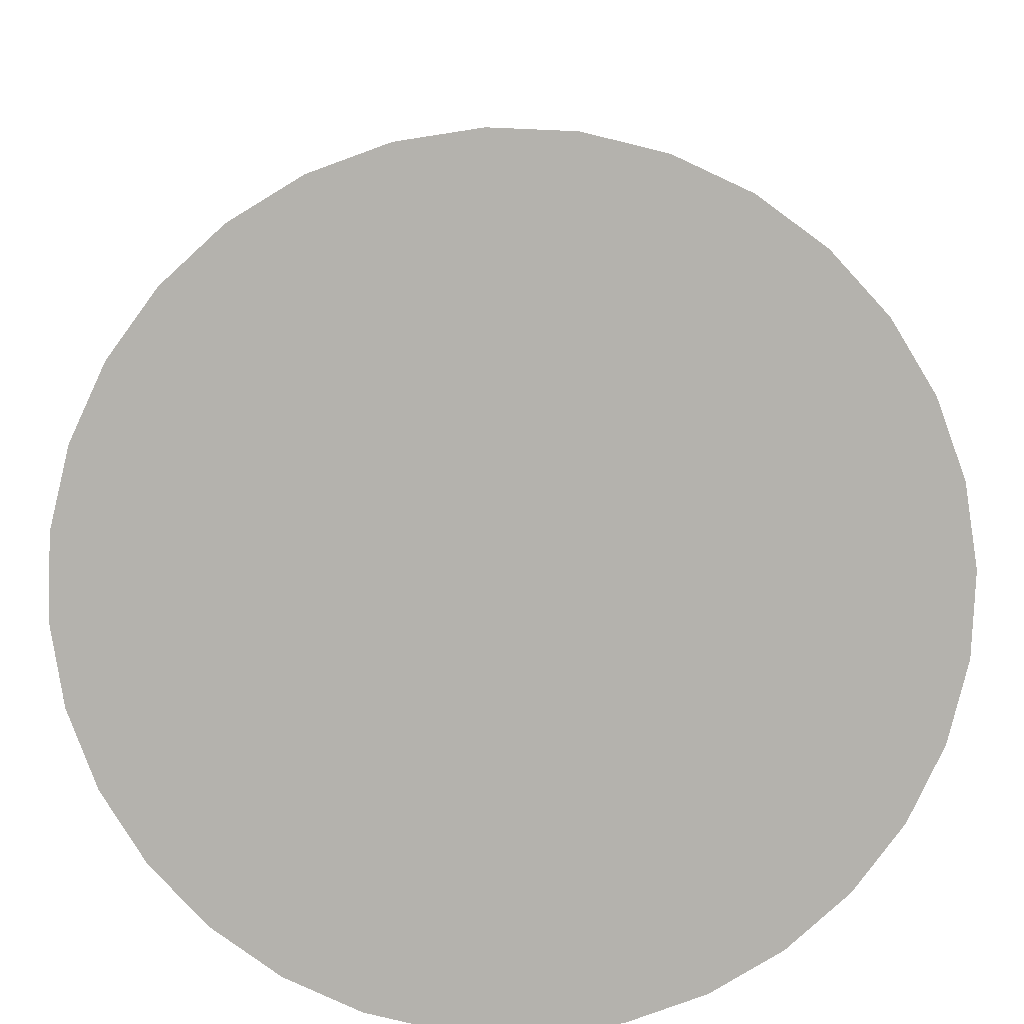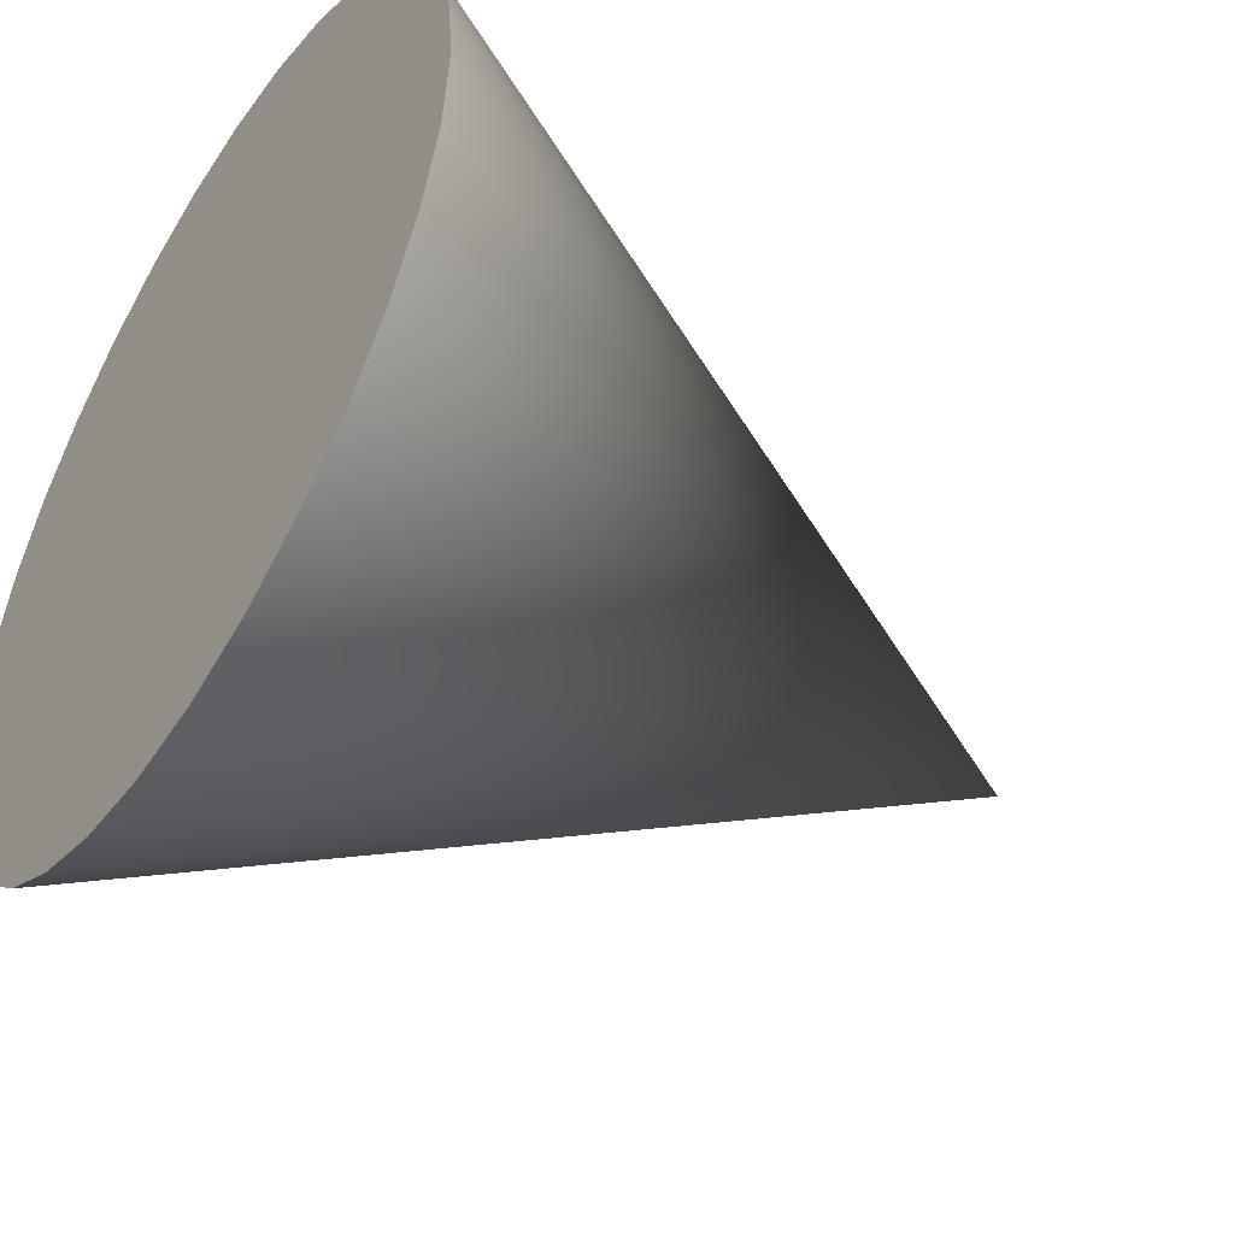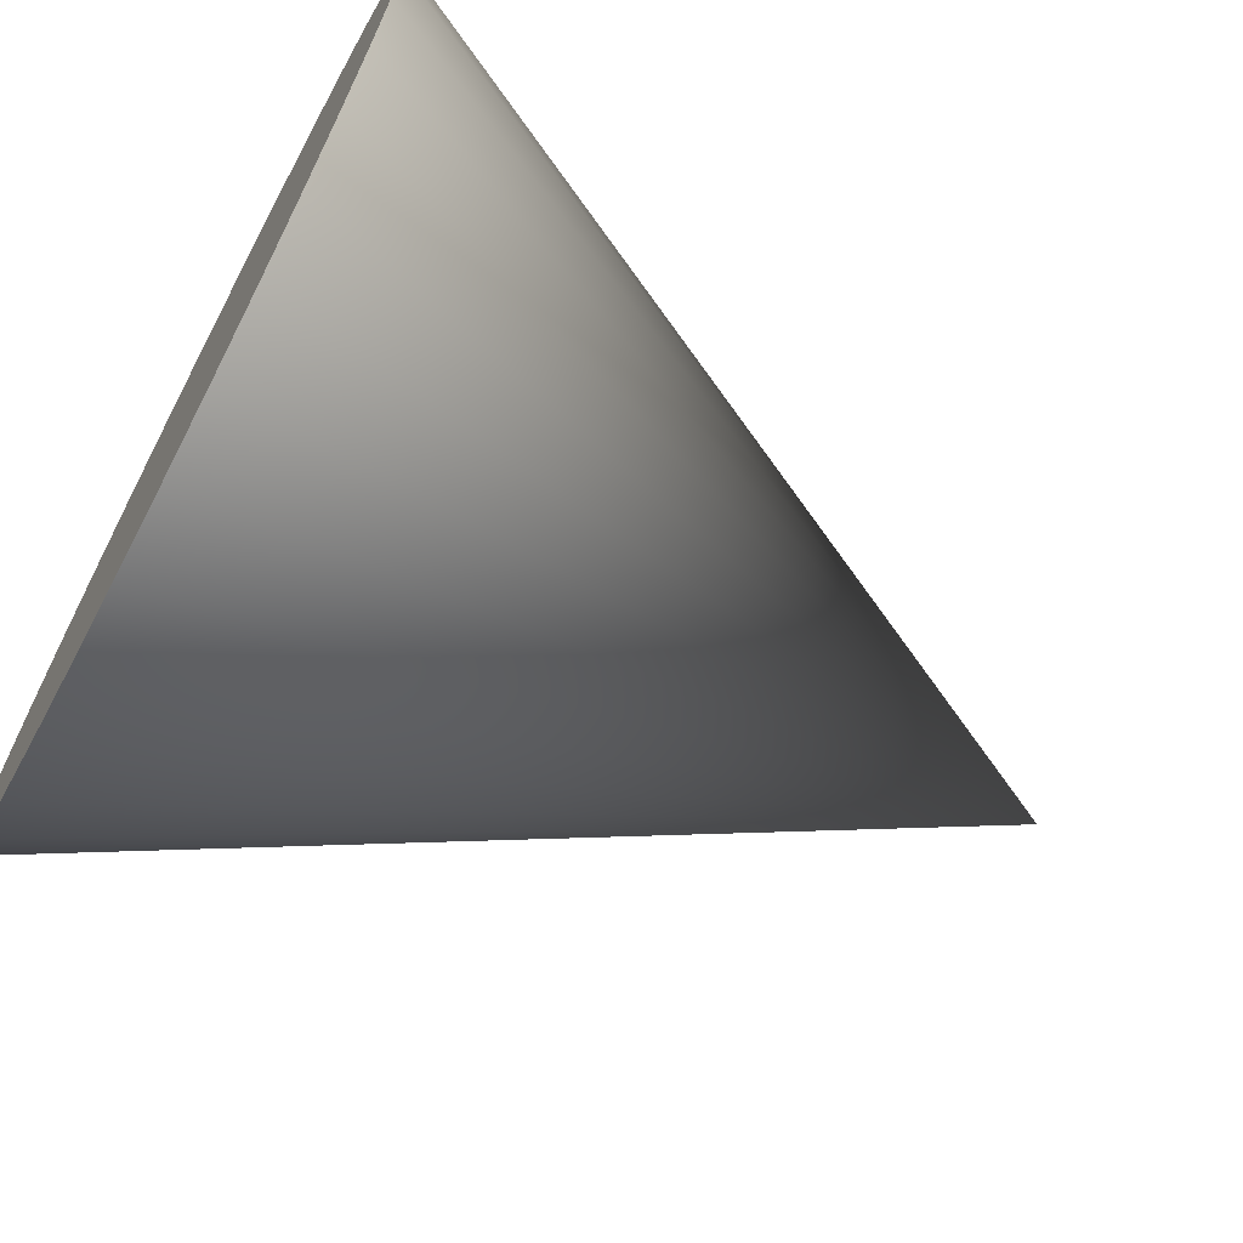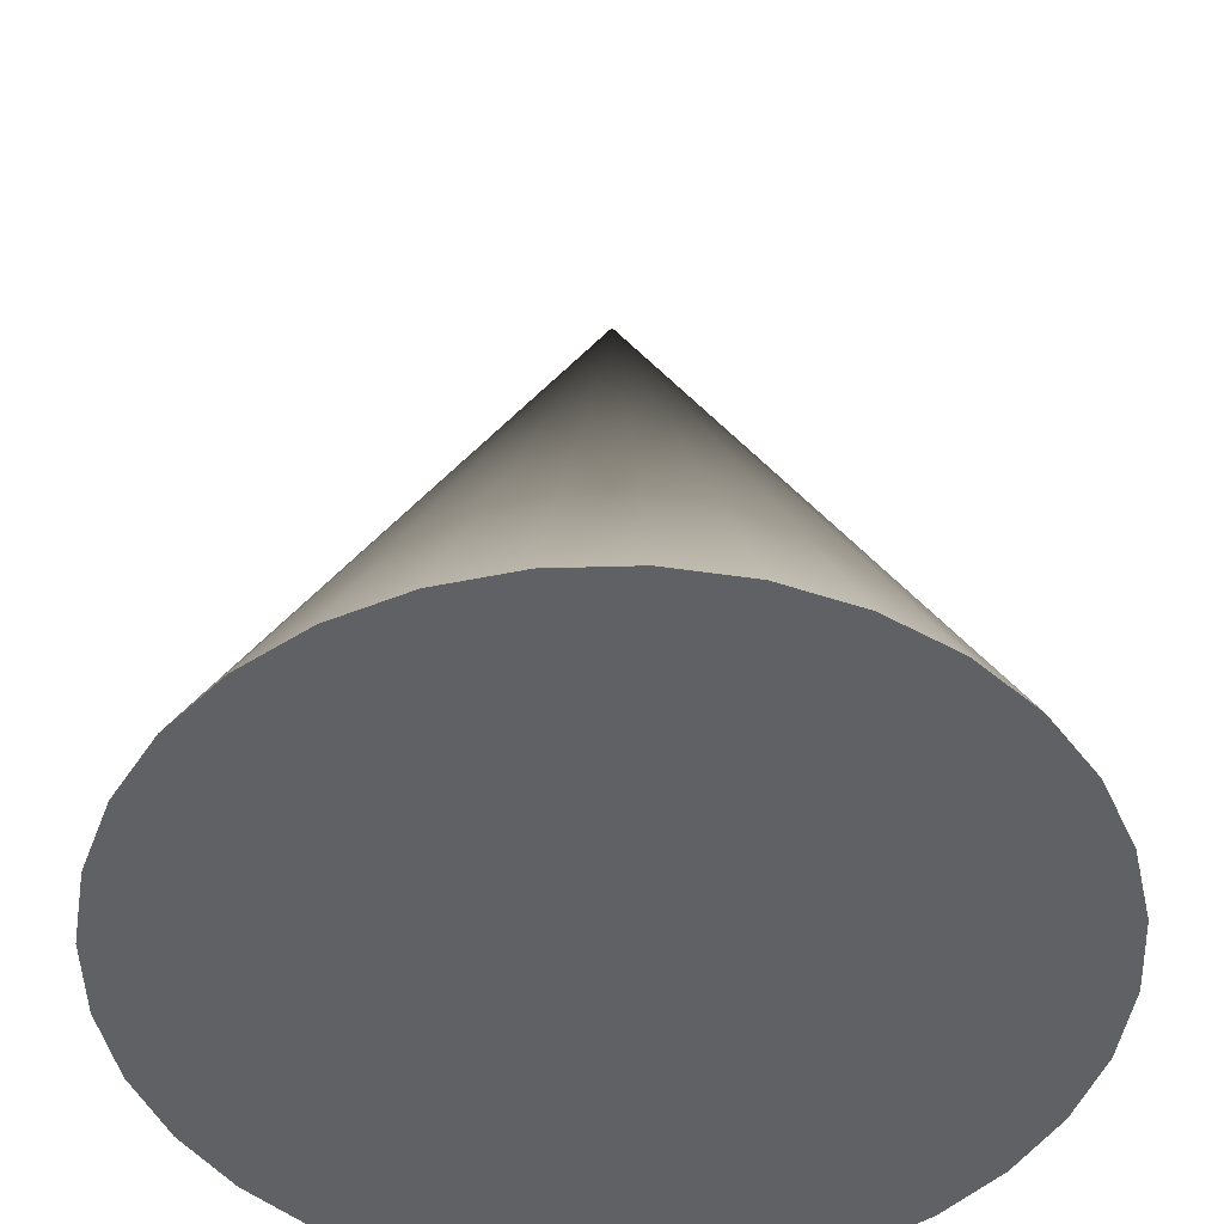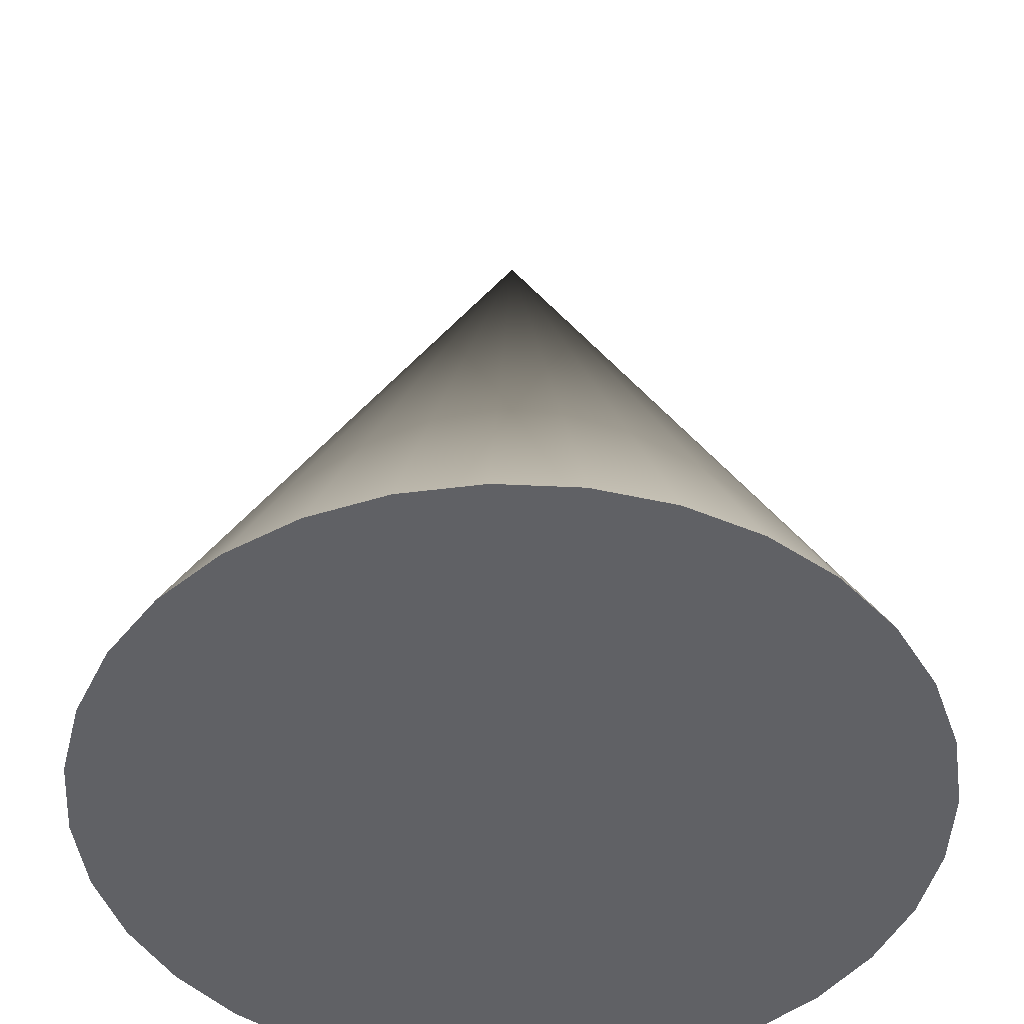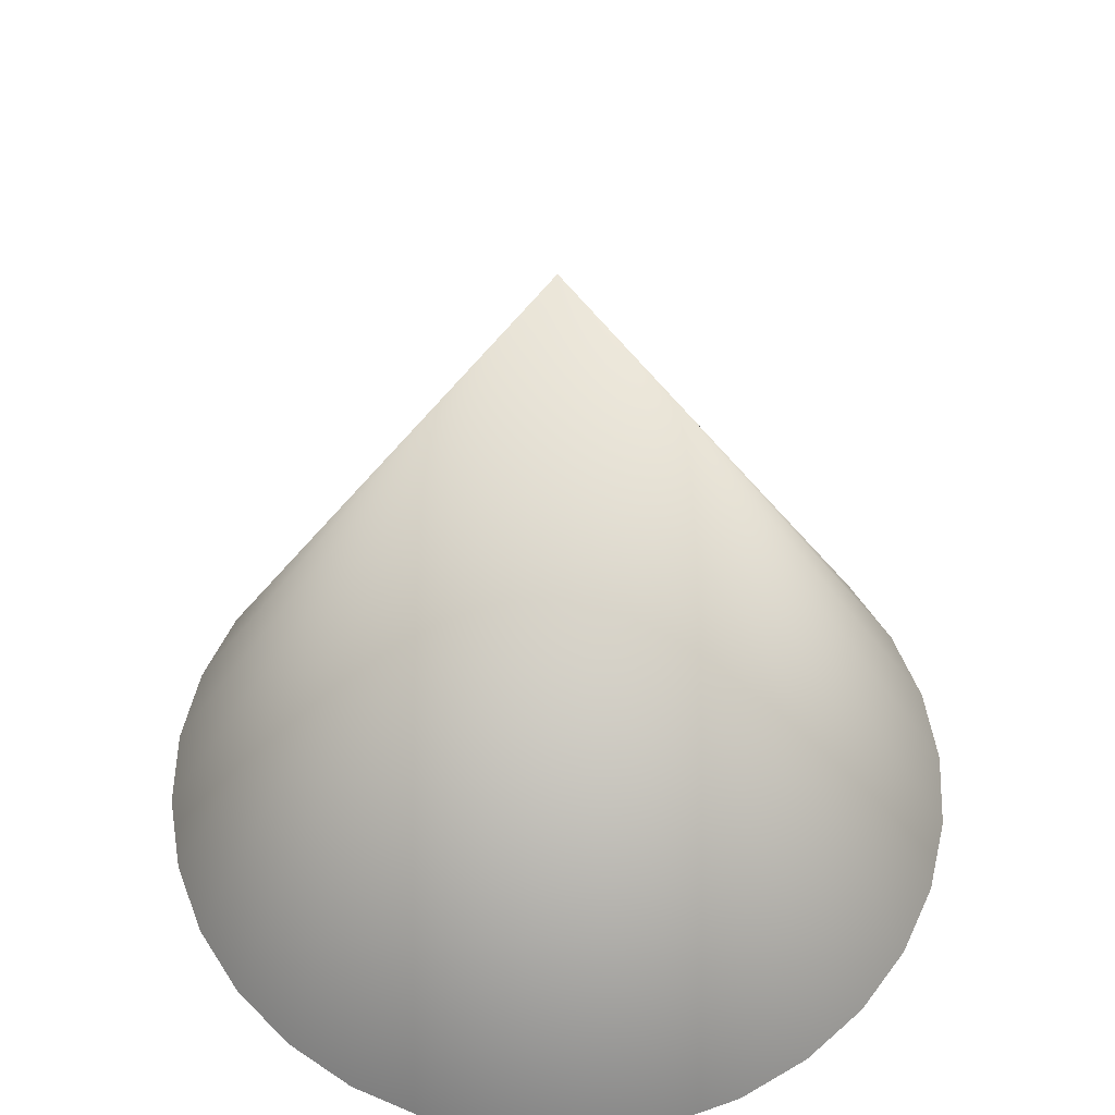
<metadata>
{"format":"obj","ext":"obj","renderer":"f3d","projection":"perspective","resolution":1024,"background":"white","views":[{"elev":-79.6,"azim":93.2,"up":"+Z"},{"elev":-47.0,"azim":-122.8,"up":"+Y"},{"elev":-68.4,"azim":-117.7,"up":"+Y"},{"elev":-48.2,"azim":153.7,"up":"+Z"},{"elev":-47.3,"azim":-132.4,"up":"+Z"},{"elev":54.8,"azim":-37.5,"up":"+Z"}]}
</metadata>
<code>
o Cone.003
v 0 -100 -100
v -19.51 -98.08 -100
v -38.27 -92.39 -100
v -55.56 -83.15 -100
v -70.71 -70.71 -100
v -83.15 -55.56 -100
v -92.39 -38.27 -100
v -98.08 -19.51 -100
v -100 -8e-06 -100
v 0 0 100
v -98.08 19.51 -100
v -92.39 38.27 -100
v -83.15 55.56 -100
v -70.71 70.71 -100
v -55.56 83.15 -100
v -38.27 92.39 -100
v -19.51 98.08 -100
v 3.3e-05 100 -100
v 19.51 98.08 -100
v 38.27 92.39 -100
v 55.56 83.15 -100
v 70.71 70.71 -100
v 83.15 55.56 -100
v 92.39 38.27 -100
v 98.08 19.51 -100
v 100 -9.7e-05 -100
v 98.08 -19.51 -100
v 92.39 -38.27 -100
v 83.15 -55.56 -100
v 70.71 -70.71 -100
v 55.56 -83.15 -100
v 38.27 -92.39 -100
v 19.51 -98.08 -100
v 0 -100 -100
v -19.51 -98.08 -100
v -38.27 -92.39 -100
v -55.56 -83.15 -100
v -70.71 -70.71 -100
v -83.15 -55.56 -100
v -92.39 -38.27 -100
v -98.08 -19.51 -100
v -100 -8e-06 -100
v -98.08 19.51 -100
v -92.39 38.27 -100
v -83.15 55.56 -100
v -70.71 70.71 -100
v -55.56 83.15 -100
v -38.27 92.39 -100
v -19.51 98.08 -100
v 3.3e-05 100 -100
v 19.51 98.08 -100
v 38.27 92.39 -100
v 55.56 83.15 -100
v 70.71 70.71 -100
v 83.15 55.56 -100
v 92.39 38.27 -100
v 98.08 19.51 -100
v 100 -9.7e-05 -100
v 98.08 -19.51 -100
v 92.39 -38.27 -100
v 83.15 -55.56 -100
v 70.71 -70.71 -100
v 55.56 -83.15 -100
v 38.27 -92.39 -100
v 19.51 -98.08 -100
g Cone.003_Cone.003_None
f 32 10 33
f 1 10 2
f 31 10 32
f 30 10 31
f 29 10 30
f 28 10 29
f 27 10 28
f 26 10 27
f 25 10 26
f 24 10 25
f 23 10 24
f 22 10 23
f 21 10 22
f 20 10 21
f 19 10 20
f 18 10 19
f 17 10 18
f 16 10 17
f 15 10 16
f 14 10 15
f 13 10 14
f 12 10 13
f 11 10 12
f 9 10 11
f 8 10 9
f 7 10 8
f 6 10 7
f 5 10 6
f 4 10 5
f 3 10 4
f 33 10 1
f 2 10 3
f 34 36 50
f 59 65 34
f 65 63 64
f 60 61 62
f 62 59 60
f 56 57 58
f 58 55 56
f 52 53 54
f 50 51 52
f 46 49 50
f 46 47 48
f 44 45 46
f 42 43 44
f 40 41 42
f 38 39 40
f 40 37 38
f 34 35 36
f 59 62 65
f 63 65 62
f 54 55 58
f 50 52 54
f 46 48 49
f 42 44 46
f 36 40 42
f 40 36 37
f 58 59 34
f 50 54 58
f 42 46 50
f 50 36 42
f 50 58 34

</code>
